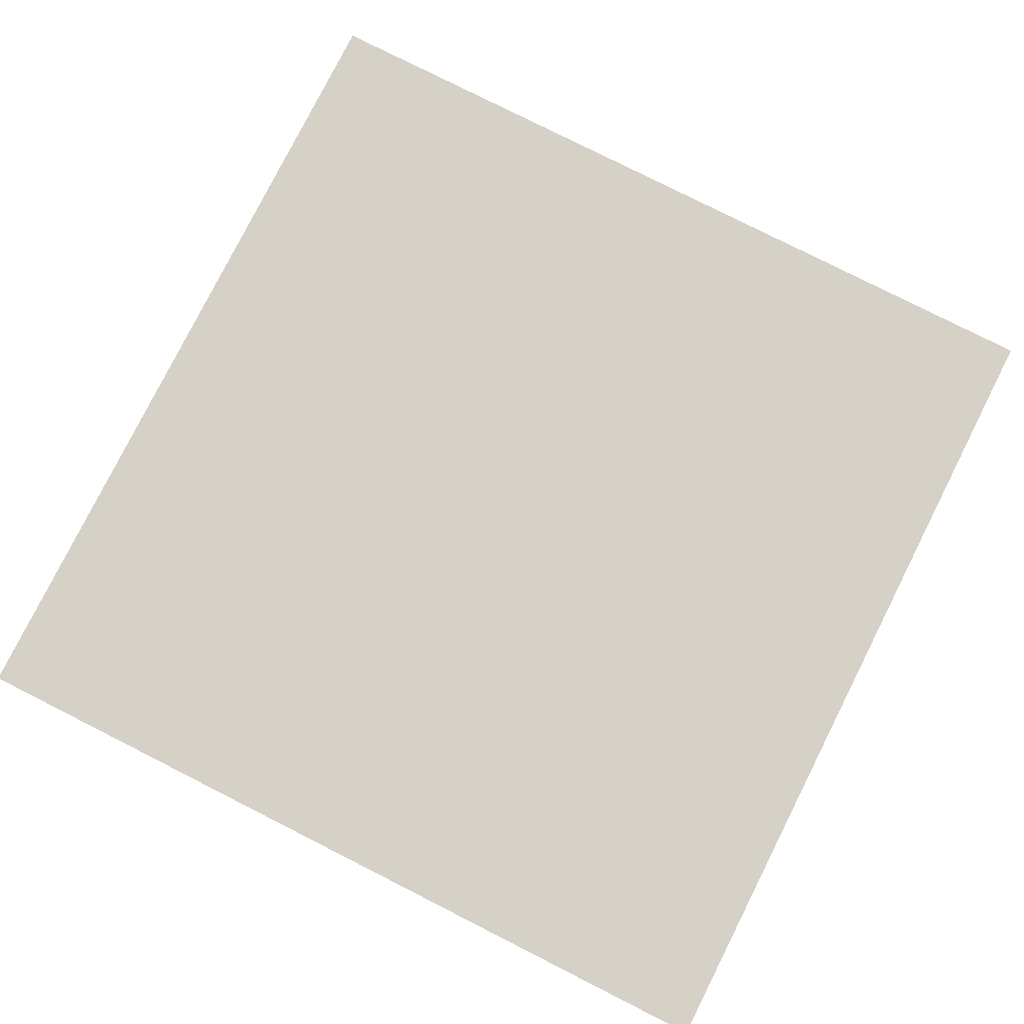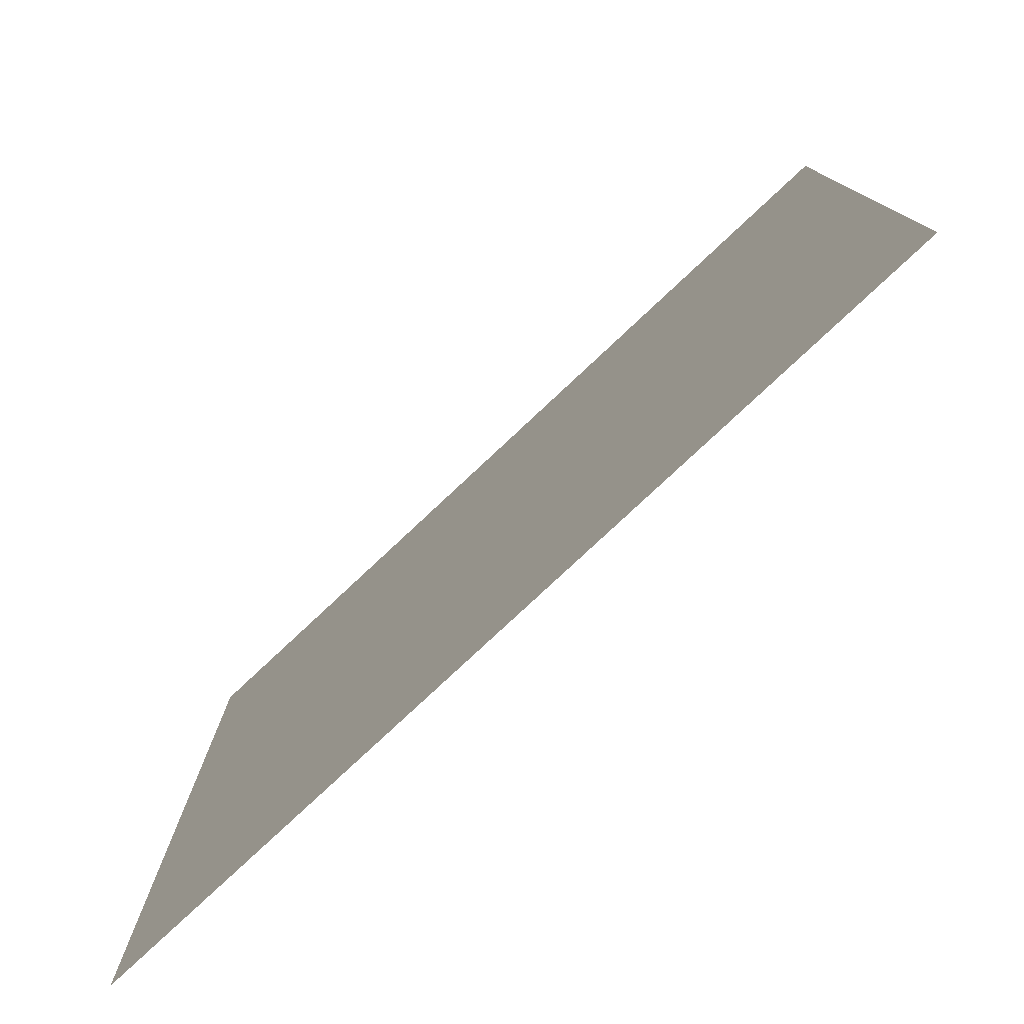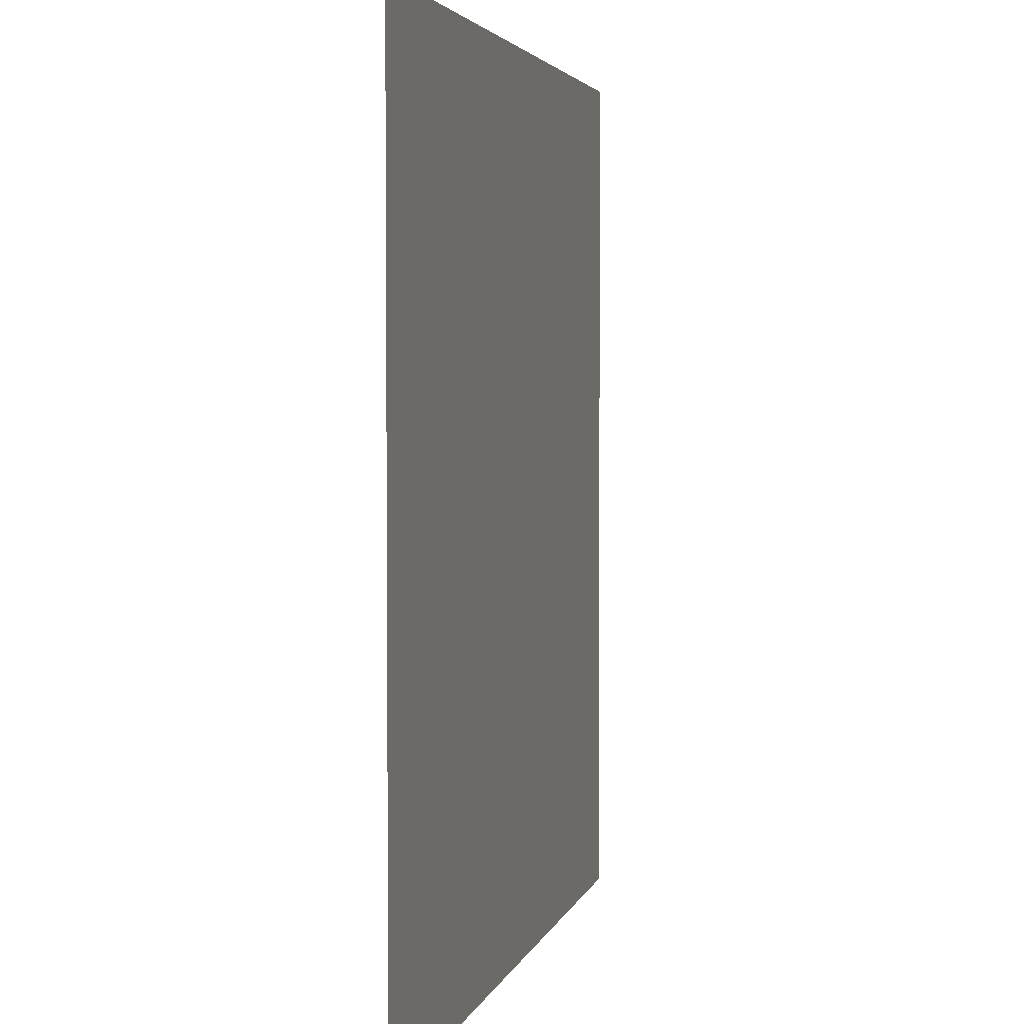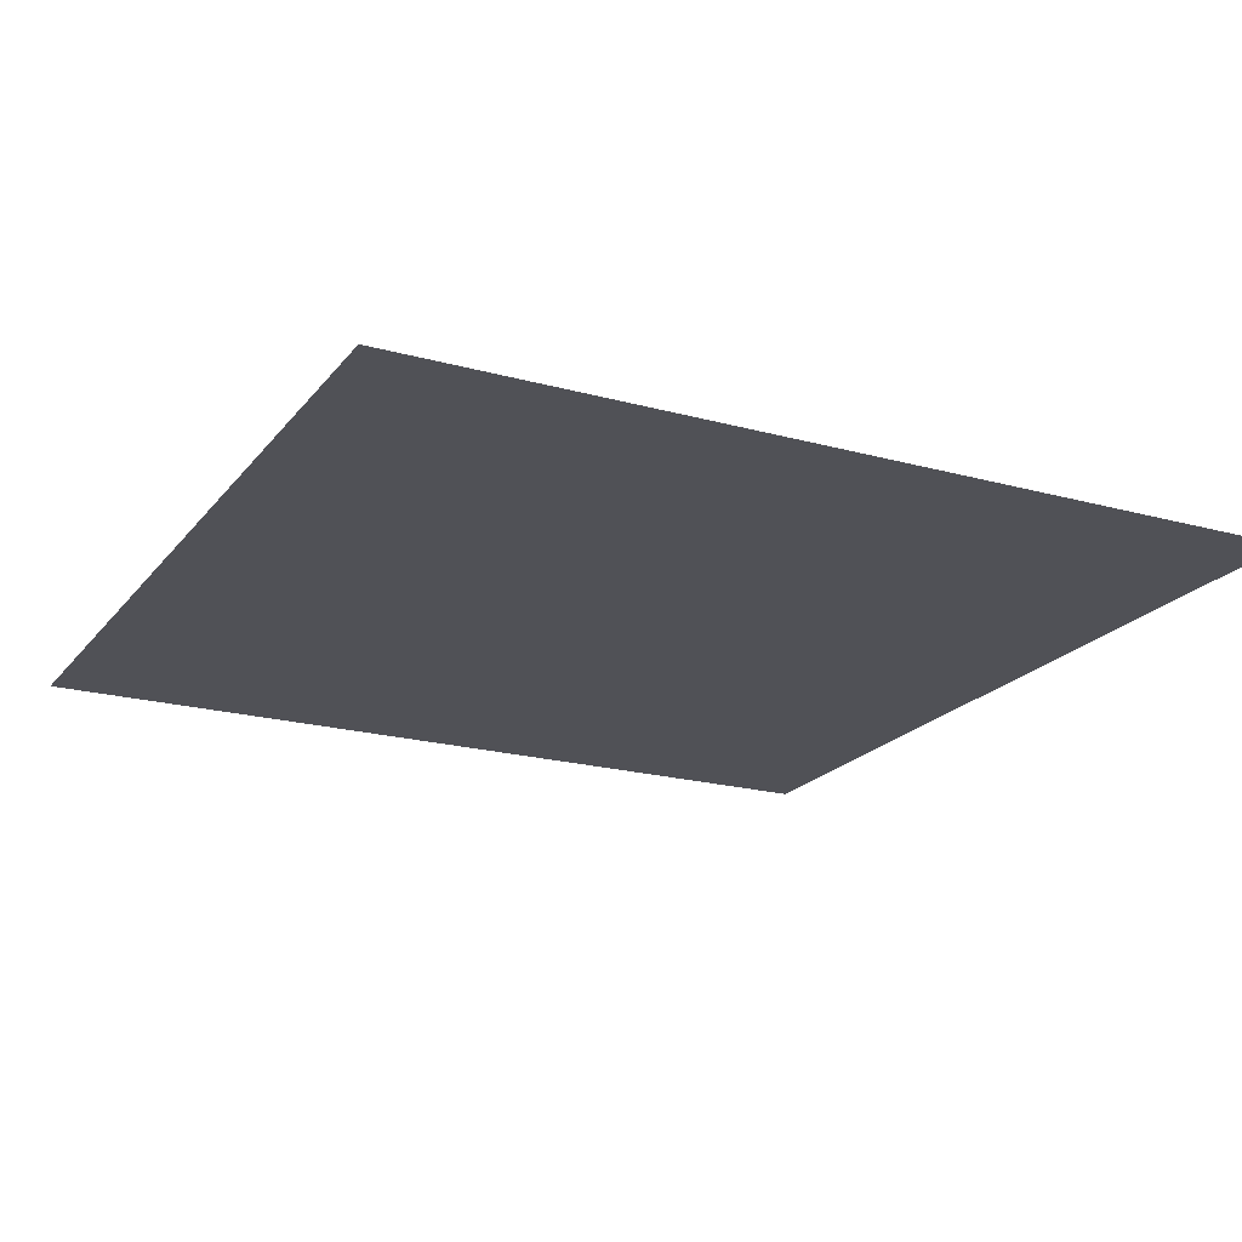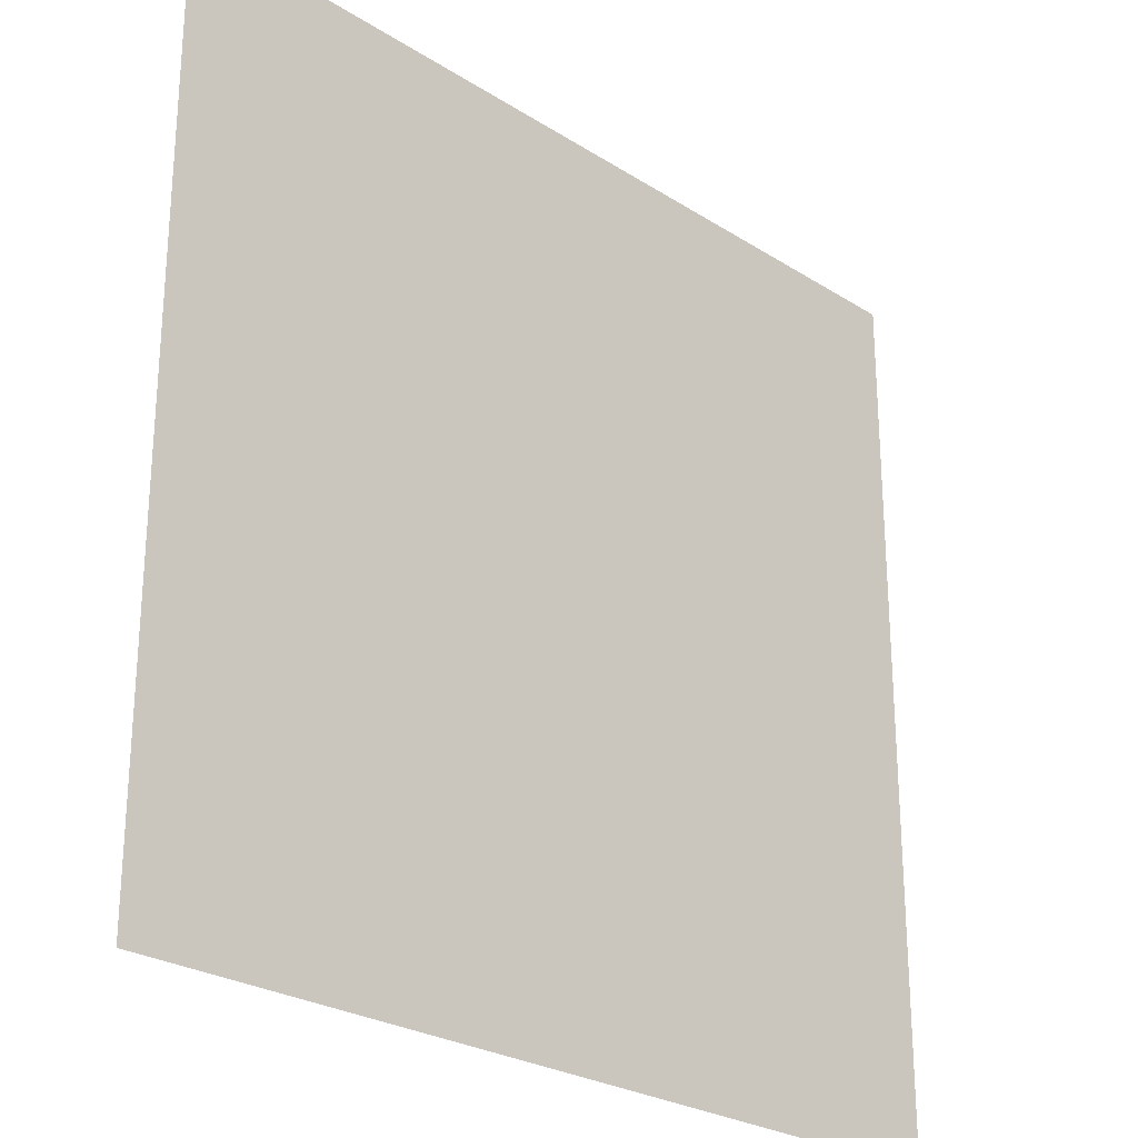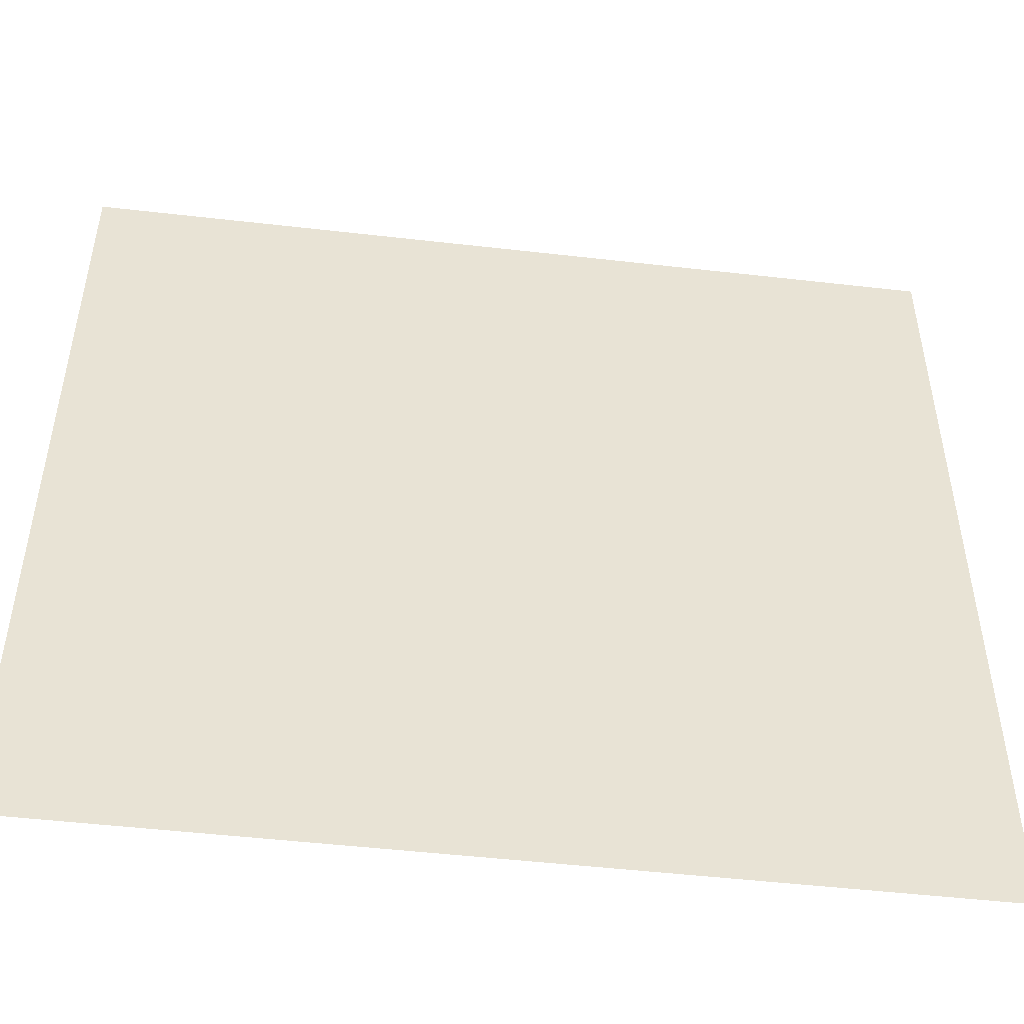
<metadata>
{"format":"obj","ext":"obj","renderer":"f3d","projection":"perspective","resolution":1024,"background":"white","views":[{"elev":79.5,"azim":-63.2,"up":"+Y"},{"elev":-79.0,"azim":43.1,"up":"+Z"},{"elev":3.4,"azim":102.8,"up":"+Z"},{"elev":-20.3,"azim":153.2,"up":"+Y"},{"elev":-25.9,"azim":-45.2,"up":"+Z"},{"elev":-49.9,"azim":172.8,"up":"+Z"}]}
</metadata>
<code>
o SM_Env_FloorTile_06
v 226.2 3.5e-05 -217.5
v 235.7 3.6e-05 -219.5
v 226.2 3.7e-05 -226.2
v 300 3.7e-05 -226.2
v 243.8 3.5e-05 -213.4
v 300 2.5e-05 -150.8
v 243.8 3.3e-05 -199.7
v 226.2 2.5e-05 -150.8
v 226.2 2.7e-05 -164.9
v 233.4 3.1e-05 -188.6
v 226.2 3e-05 -186.7
v 81.98 2.5e-05 -150.8
v 150.8 2.5e-05 -150.8
v 93.46 2.6e-05 -157.8
v 75.39 2.7e-05 -167.8
v 83.91 2.9e-05 -178
v 75.39 3.7e-05 -226.2
v 150.8 3.7e-05 -226.2
v 93.63 2.7e-05 -168
v 159 8e-06 -47.89
v 153.6 7e-06 -43.72
v 150.8 0 -0.000122
v 159 9e-06 -53.07
v 150.8 1.2e-05 -75.39
v 151 9e-06 -57
v 75.39 0 -0.000122
v 75.39 1.2e-05 -75.39
v 146.2 8e-06 -50.01
v 112.1 1.4e-05 -86.28
v 119.4 1.4e-05 -86.28
v 226.2 1.2e-05 -75.39
v 232.1 1.1e-05 -65.51
v 300 1.2e-05 -75.39
v 236.4 1e-05 -59.03
v 300 0 -0.000122
v 232.1 8e-06 -51.72
v 226.2 0 -0.000122
v 0.000122 3.7e-05 -226.2
v 0.000122 2.5e-05 -150.8
v 75.39 2.5e-05 -150.8
v 0.000122 0 -0.000122
v 0.000122 1.2e-05 -75.39
v 201.5 2.7e-05 -167.7
v 204.7 2.6e-05 -156.7
v 215.4 2.8e-05 -170.7
v 218.2 2.5e-05 -150.8
v 225.7 8e-06 -49.17
v 222.9 1e-05 -60.31
v 239 1.6e-05 -99.38
v 249.4 1.6e-05 -96.67
v 251.9 1.7e-05 -105.6
v 239 1.7e-05 -105.8
v 248.6 1.8e-05 -109.4
v 150.8 1.7e-05 -103.5
v 161.7 1.6e-05 -98.39
v 171.2 1.7e-05 -102.9
v 150.8 2.2e-05 -137.6
v 162 2.2e-05 -136.1
v 169.1 1.9e-05 -118.1
v 106.8 1.5e-05 -91.84
v 110.6 1.6e-05 -97.86
v 120.2 1.6e-05 -99.58
v 123.8 1.5e-05 -92.33
v 137.8 1.8e-05 -108.4
v 141.2 2.1e-05 -128.3
v 226.2 4.9e-05 -300
v 300 4.9e-05 -300
v 166.9 4e-05 -246.8
v 150.8 4.9e-05 -300
v 166.9 4.3e-05 -263.6
v 172.3 4.1e-05 -254.5
v 158.4 4.1e-05 -250.2
v 158.2 4.2e-05 -260.4
v 75.39 4.9e-05 -300
v 0.000122 4.9e-05 -300
v 216.8 3.4e-05 -211
v 215.1 3.2e-05 -197.1
f 1 2 3
f 3 2 4
f 2 5 4
f 4 5 6
f 5 7 6
f 8 6 9
f 7 10 6
f 9 6 11
f 10 11 6
f 12 13 14
f 15 16 17
f 17 16 18
f 16 19 18
f 13 18 14
f 18 19 14
f 20 21 22
f 23 24 25
f 26 22 27
f 22 21 27
f 21 28 27
f 27 28 29
f 29 28 30
f 28 25 30
f 24 30 25
f 31 32 33
f 32 34 33
f 33 34 35
f 34 36 35
f 36 37 35
f 17 38 15
f 39 40 38
f 38 40 15
f 26 27 41
f 41 27 42
f 43 44 45
f 44 46 45
f 45 46 9
f 9 46 8
f 36 47 37
f 24 23 31
f 22 37 20
f 37 47 20
f 47 48 20
f 20 48 23
f 32 31 48
f 48 31 23
f 31 33 49
f 49 33 50
f 33 6 50
f 50 6 51
f 8 52 6
f 52 53 6
f 6 53 51
f 54 24 55
f 24 31 55
f 55 31 56
f 13 57 46
f 57 58 46
f 58 59 46
f 31 49 56
f 49 52 56
f 52 8 56
f 8 46 56
f 46 59 56
f 29 60 27
f 27 60 40
f 40 60 12
f 60 61 12
f 12 61 13
f 61 62 13
f 24 54 30
f 30 54 63
f 54 64 63
f 63 64 62
f 64 65 62
f 62 65 13
f 13 65 57
f 42 27 39
f 39 27 40
f 66 3 67
f 67 3 4
f 18 3 68
f 69 70 66
f 3 66 68
f 68 66 71
f 70 71 66
f 68 72 18
f 70 69 73
f 74 17 69
f 69 17 73
f 73 17 72
f 17 18 72
f 75 38 74
f 74 38 17
f 16 15 19
f 19 15 14
f 14 15 12
f 12 15 40
f 57 65 54
f 54 65 64
f 57 54 58
f 58 54 59
f 54 55 59
f 55 56 59
f 76 77 1
f 1 77 11
f 11 10 1
f 10 7 1
f 1 7 2
f 7 5 2
f 50 51 49
f 49 51 52
f 51 53 52
f 28 21 25
f 21 20 25
f 23 25 20
f 46 44 13
f 9 11 45
f 44 43 13
f 13 43 18
f 3 18 1
f 1 18 76
f 76 18 77
f 11 77 45
f 45 77 43
f 18 43 77
f 60 29 61
f 61 29 62
f 62 29 63
f 30 63 29
f 32 48 36
f 36 48 47
f 36 34 32
f 73 72 70
f 70 72 68
f 68 71 70

</code>
